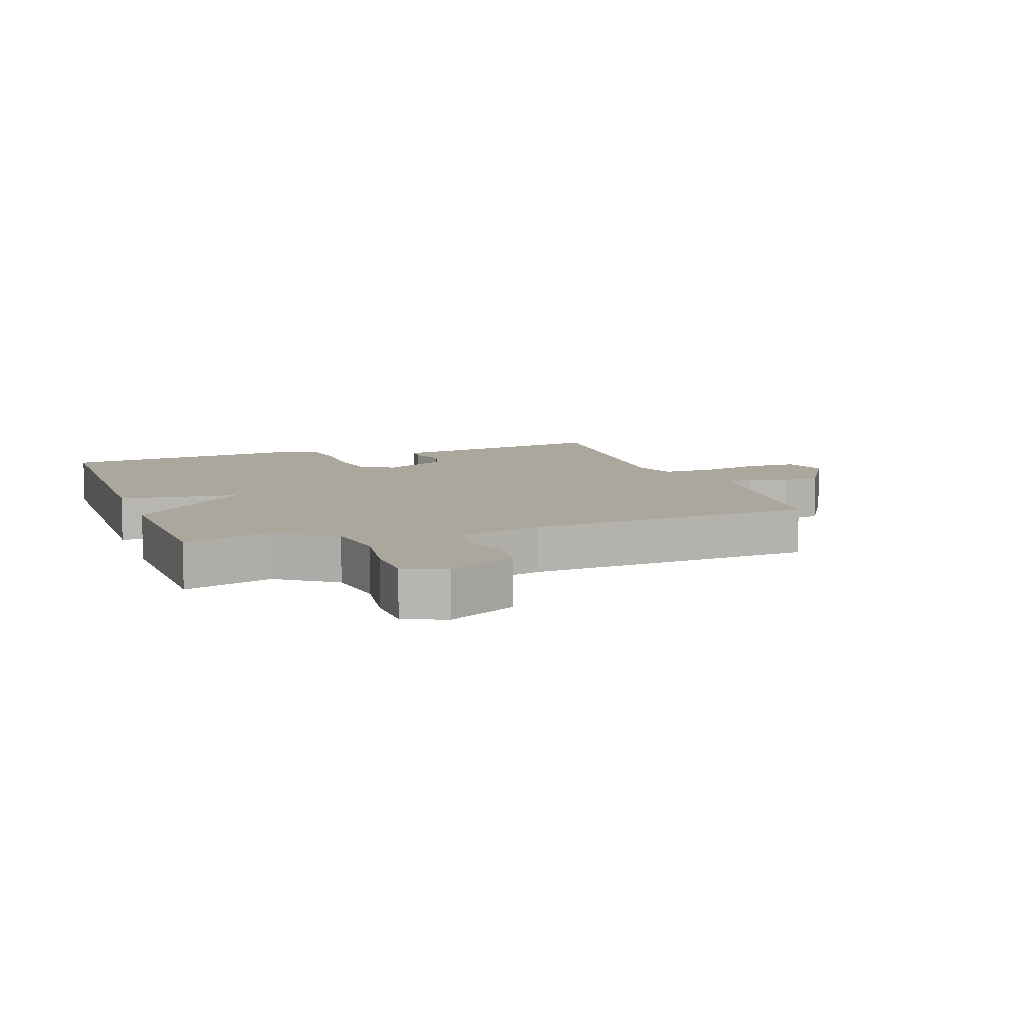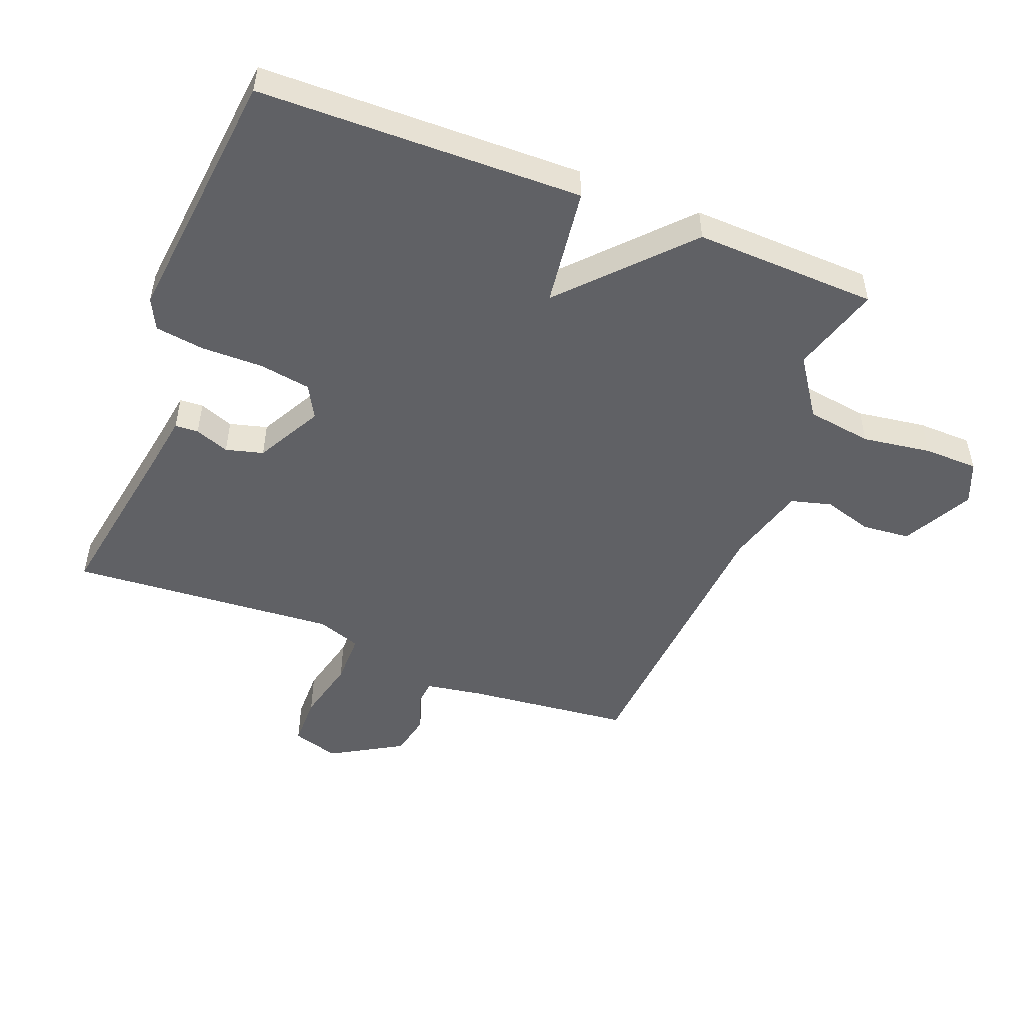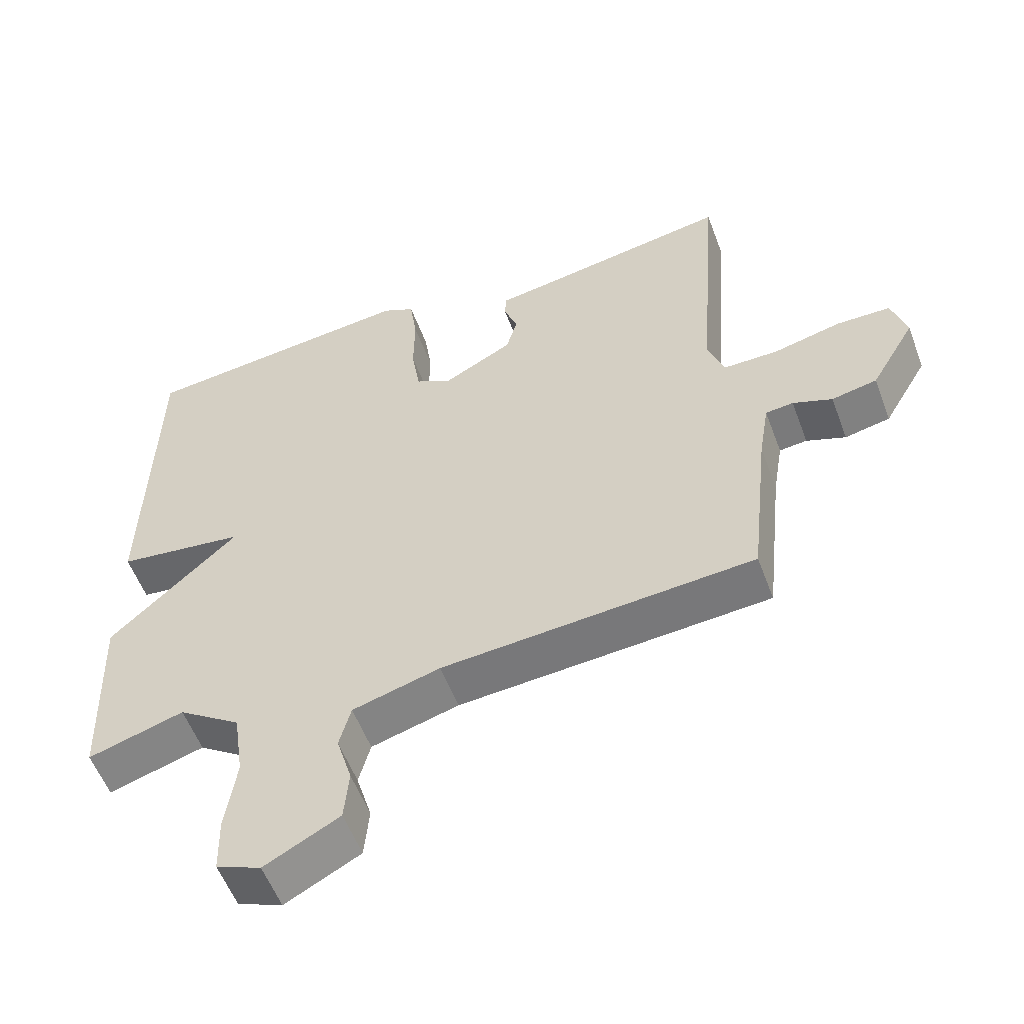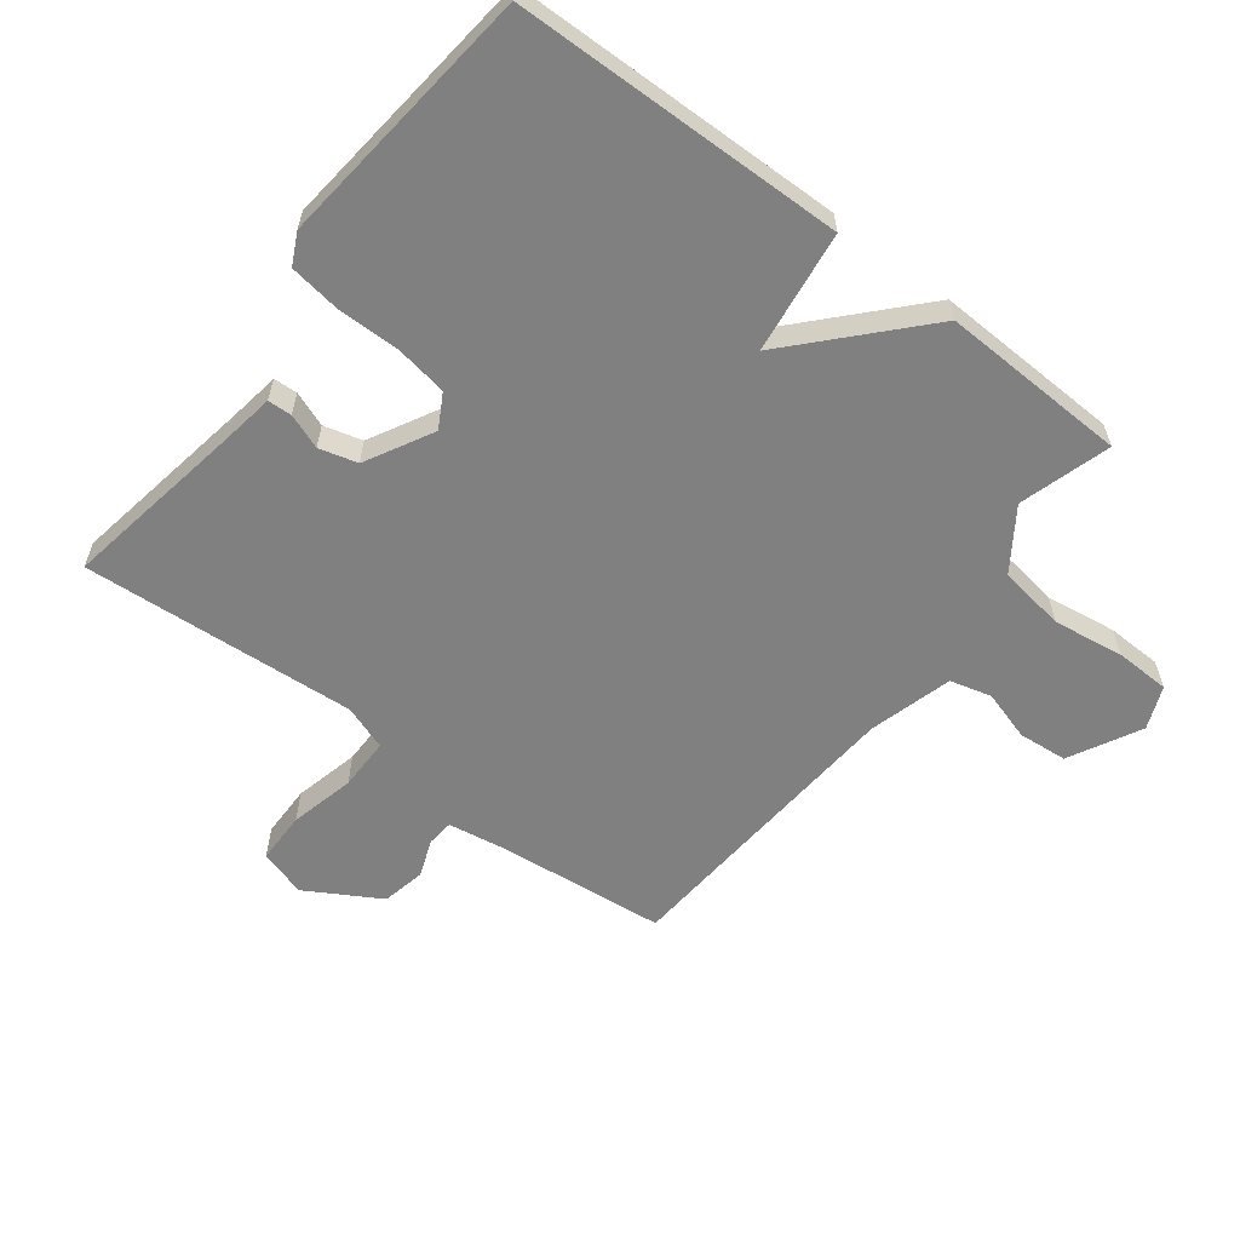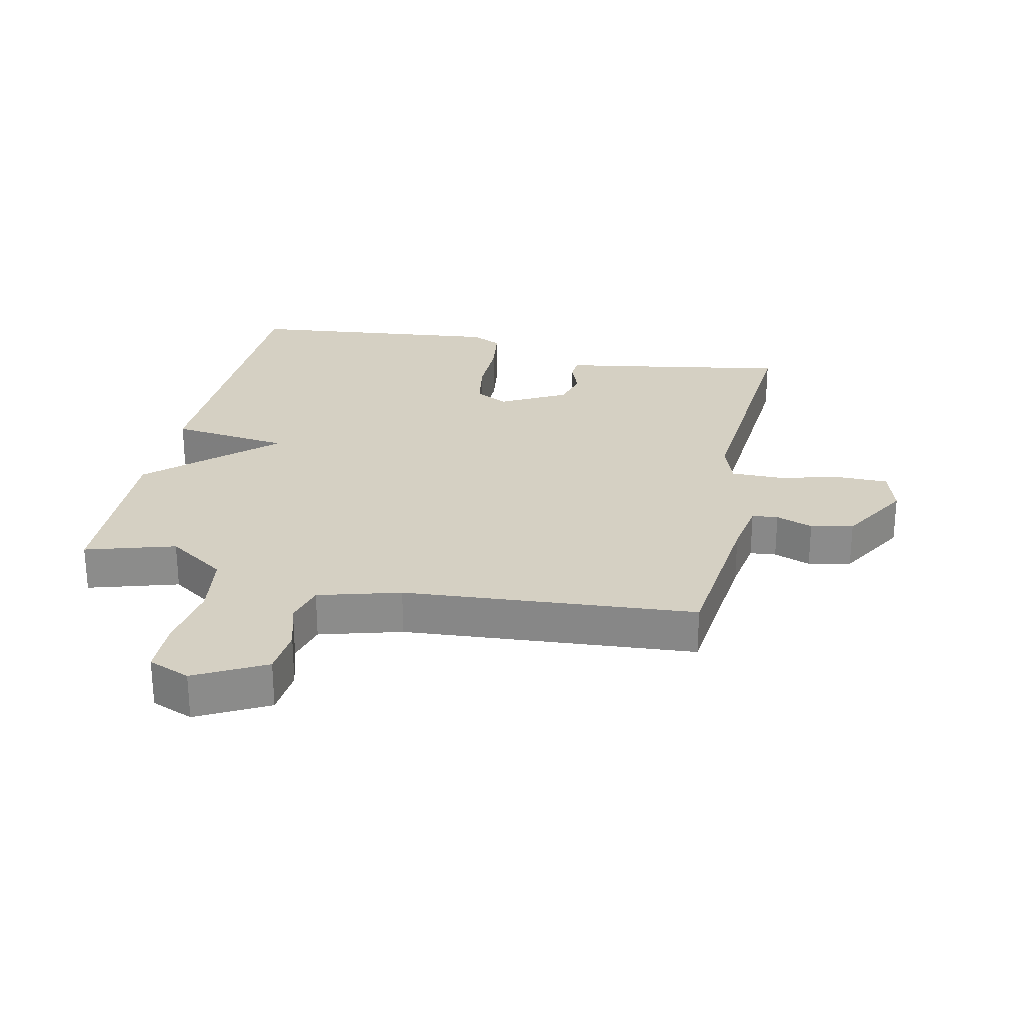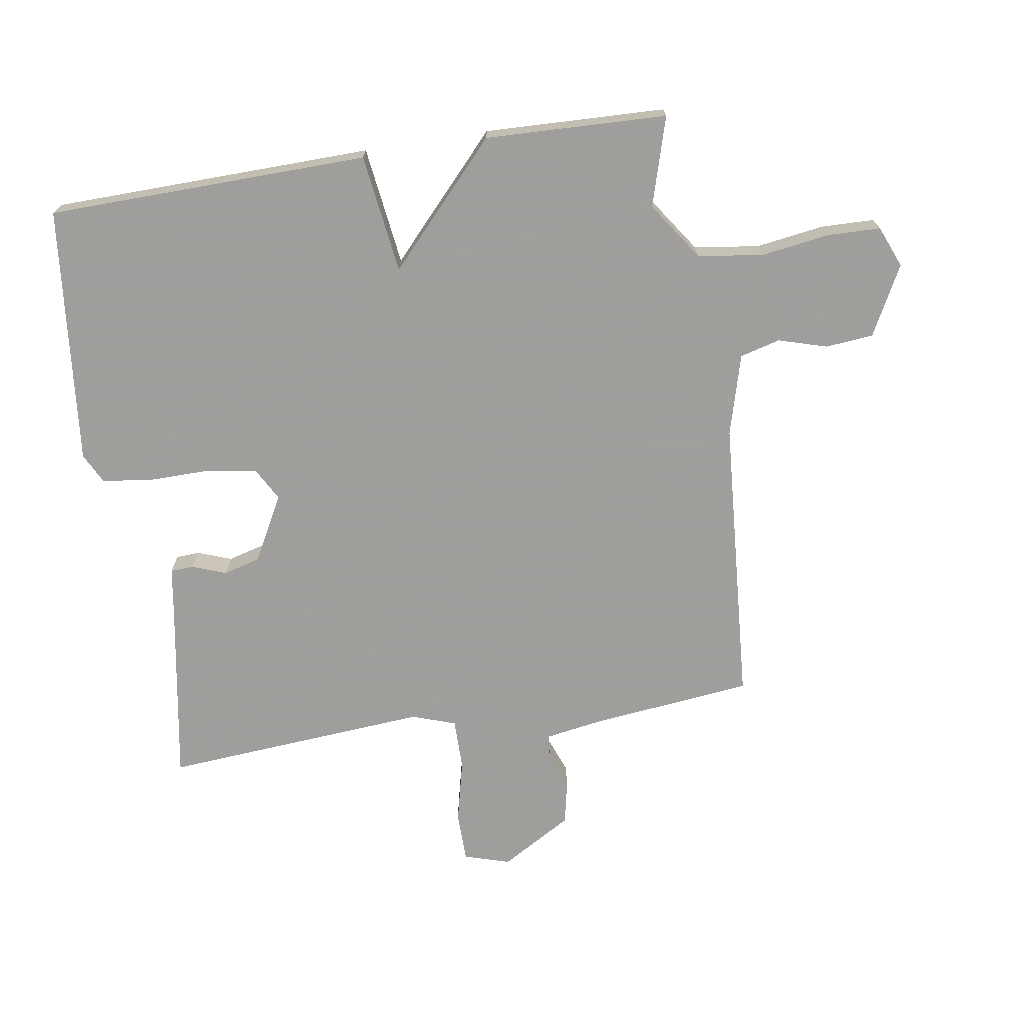
<metadata>
{"format":"obj","ext":"obj","renderer":"f3d","projection":"perspective","resolution":1024,"background":"white","views":[{"elev":8.4,"azim":160.6,"up":"+Y"},{"elev":-50.1,"azim":68.6,"up":"+Y"},{"elev":-55.8,"azim":-159.6,"up":"+Z"},{"elev":-60.1,"azim":52.5,"up":"+Y"},{"elev":26.2,"azim":-167.9,"up":"+Y"},{"elev":-71.1,"azim":99.0,"up":"+Y"}]}
</metadata>
<code>
v -0.5 0.07 0.5
v -0.212 0.07 0.451
v -0.135 0.07 0.439
v -0.133 0.07 0.402
v -0.153 0.07 0.348
v -0.137 0.07 0.289
v -0.033 0.07 0.233
v 0.019 0.07 0.262
v 0.032 0.07 0.343
v 0.031 0.07 0.441
v 0.042 0.07 0.519
v 0.09 0.07 0.543
v 0.5 0.07 0.5
v 0.51 0.07 -0.011
v 0.321 0.07 -0.036
v 0.51 0.07 -0.211
v 0.5 0.07 -0.5
v 0.359 0.07 -0.458
v 0.267 0.07 -0.521
v 0.252 0.07 -0.624
v 0.268 0.07 -0.733
v 0.266 0.07 -0.818
v 0.2 0.07 -0.845
v 0.09 0.07 -0.787
v 0.083 0.07 -0.711
v 0.106 0.07 -0.634
v 0.089 0.07 -0.57
v -0.04 0.07 -0.534
v -0.5 0.07 -0.5
v -0.528 0.07 -0.242
v -0.543 0.07 -0.151
v -0.584 0.07 -0.147
v -0.642 0.07 -0.169
v -0.709 0.07 -0.155
v -0.775 0.07 -0.042
v -0.753 0.07 0.031
v -0.673 0.07 0.032
v -0.573 0.07 0.008
v -0.492 0.07 0.008
v -0.468 0.07 0.077
v -0.5 0 0.5
v -0.212 0 0.451
v -0.135 0 0.439
v -0.133 0 0.402
v -0.153 0 0.348
v -0.137 0 0.289
v -0.033 0 0.233
v 0.019 0 0.262
v 0.032 0 0.343
v 0.031 0 0.441
v 0.042 0 0.519
v 0.09 0 0.543
v 0.5 0 0.5
v 0.51 0 -0.011
v 0.321 0 -0.036
v 0.51 0 -0.211
v 0.5 0 -0.5
v 0.359 0 -0.458
v 0.267 0 -0.521
v 0.252 0 -0.624
v 0.268 0 -0.733
v 0.266 0 -0.818
v 0.2 0 -0.845
v 0.09 0 -0.787
v 0.083 0 -0.711
v 0.106 0 -0.634
v 0.089 0 -0.57
v -0.04 0 -0.534
v -0.5 0 -0.5
v -0.528 0 -0.242
v -0.543 0 -0.151
v -0.584 0 -0.147
v -0.642 0 -0.169
v -0.709 0 -0.155
v -0.775 0 -0.042
v -0.753 0 0.031
v -0.673 0 0.032
v -0.573 0 0.008
v -0.492 0 0.008
v -0.468 0 0.077
f 36 37 38
f 35 36 38
f 34 35 38
f 33 34 38
f 32 33 38
f 31 32 38 39
f 30 31 39 40
f 28 29 30 40
f 24 25 26
f 23 24 26
f 22 23 26
f 21 22 26
f 20 21 26
f 19 20 26 27
f 28 40 1
f 27 28 1
f 19 27 1
f 18 19 1
f 13 14 15
f 12 13 15
f 11 12 15
f 10 11 15
f 9 10 15
f 8 9 15
f 7 8 15
f 16 17 18
f 15 16 18
f 7 15 18
f 6 7 18
f 2 3 4 5
f 1 2 5 6
f 1 6 18
f 78 77 76
f 78 76 75
f 78 75 74
f 78 74 73
f 78 73 72
f 79 78 72 71
f 80 79 71 70
f 80 70 69 68
f 66 65 64
f 66 64 63
f 66 63 62
f 66 62 61
f 66 61 60
f 67 66 60 59
f 41 80 68
f 41 68 67
f 41 67 59
f 41 59 58
f 55 54 53
f 55 53 52
f 55 52 51
f 55 51 50
f 55 50 49
f 55 49 48
f 55 48 47
f 58 57 56
f 58 56 55
f 58 55 47
f 58 47 46
f 45 44 43 42
f 46 45 42 41
f 58 46 41
f 1 41 42 2
f 2 42 43 3
f 3 43 44 4
f 4 44 45 5
f 5 45 46 6
f 6 46 47 7
f 7 47 48 8
f 8 48 49 9
f 9 49 50 10
f 10 50 51 11
f 11 51 52 12
f 12 52 53 13
f 13 53 54 14
f 14 54 55 15
f 15 55 56 16
f 16 56 57 17
f 17 57 58 18
f 18 58 59 19
f 19 59 60 20
f 20 60 61 21
f 21 61 62 22
f 22 62 63 23
f 23 63 64 24
f 24 64 65 25
f 25 65 66 26
f 26 66 67 27
f 27 67 68 28
f 28 68 69 29
f 29 69 70 30
f 30 70 71 31
f 31 71 72 32
f 32 72 73 33
f 33 73 74 34
f 34 74 75 35
f 35 75 76 36
f 36 76 77 37
f 37 77 78 38
f 38 78 79 39
f 39 79 80 40
f 40 80 41 1

</code>
